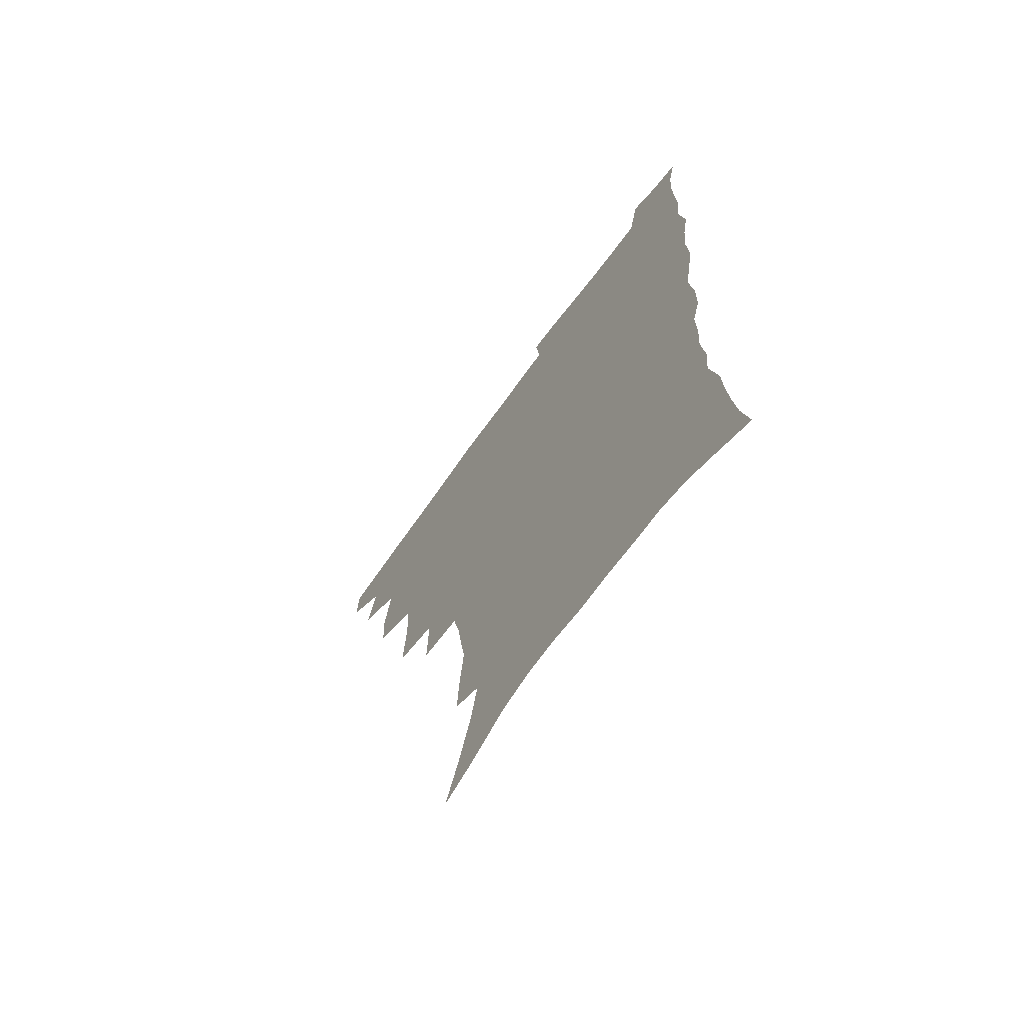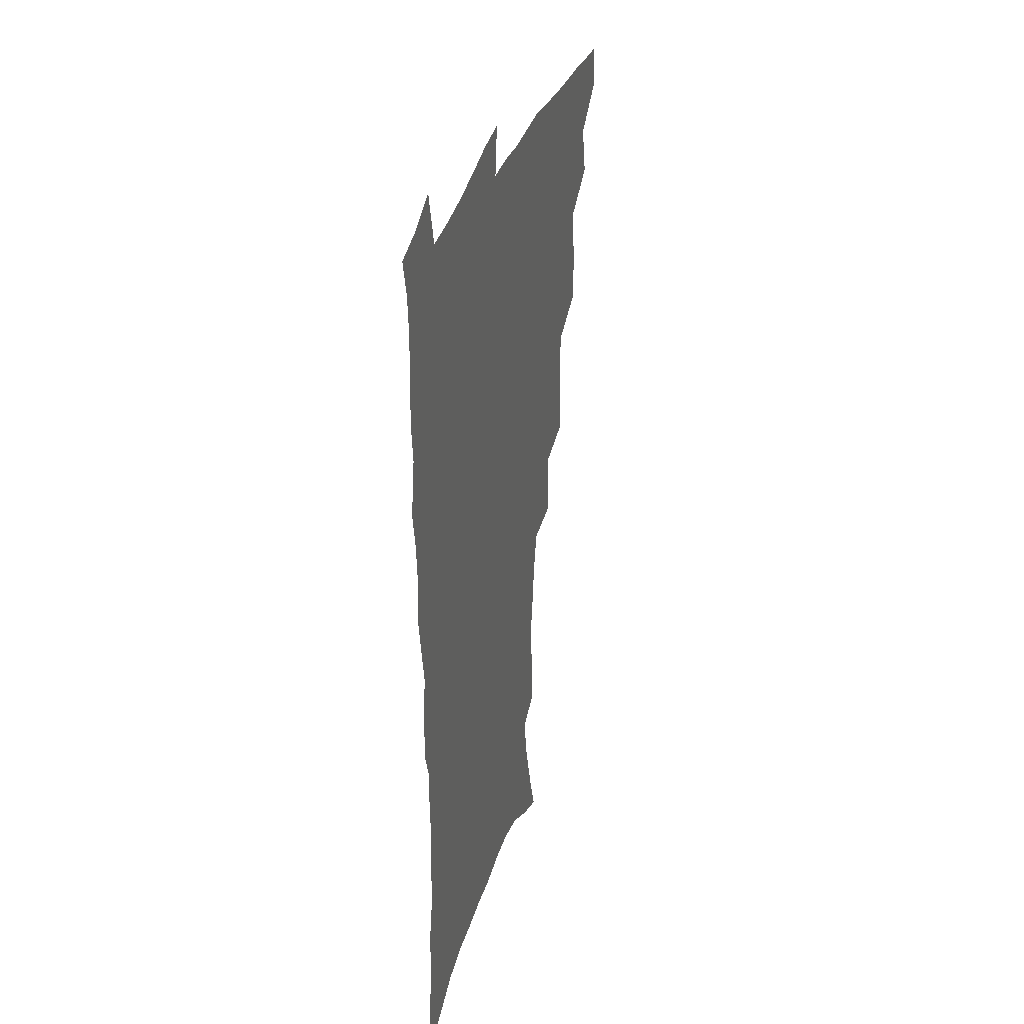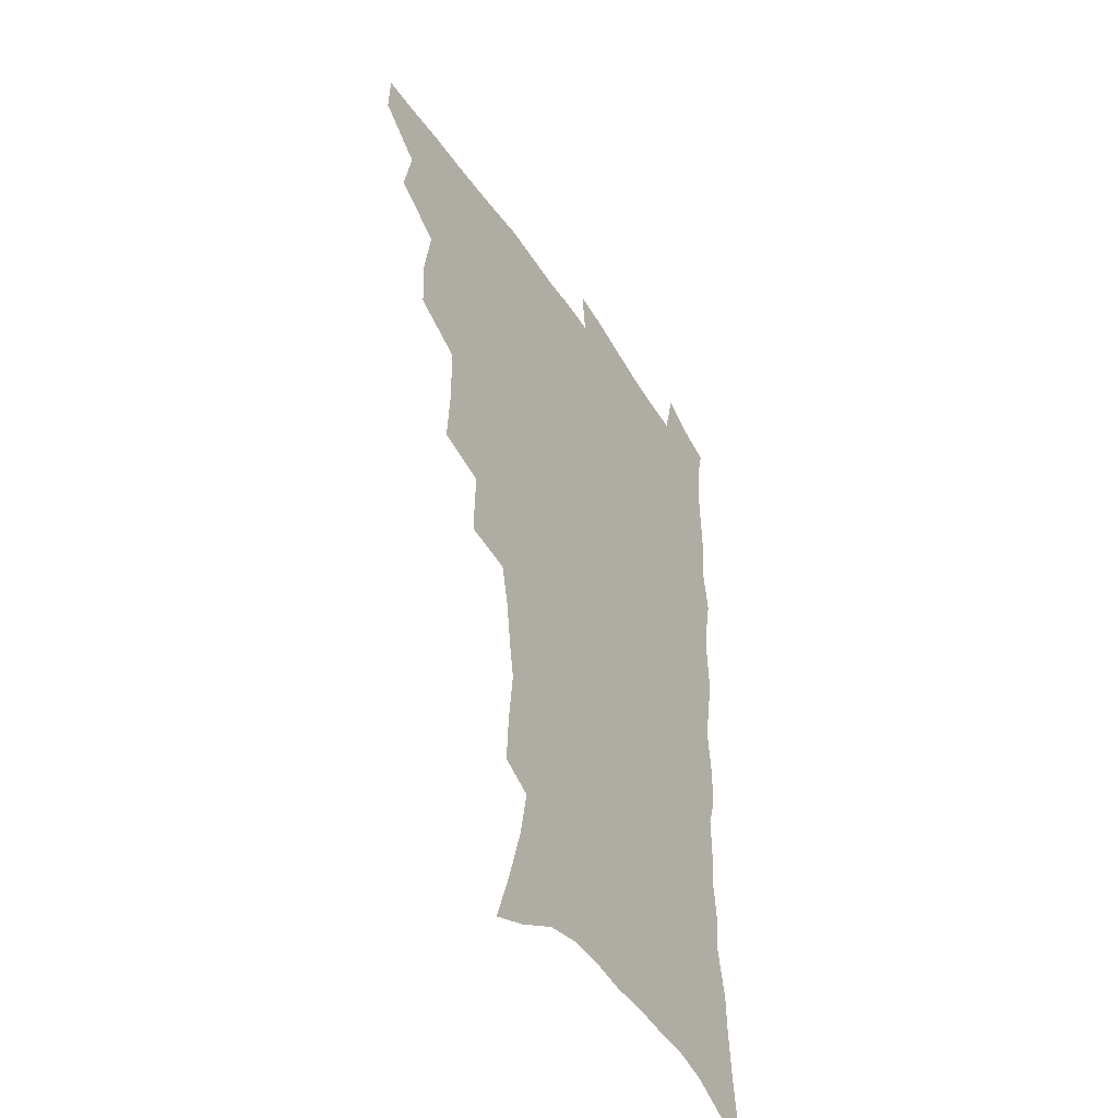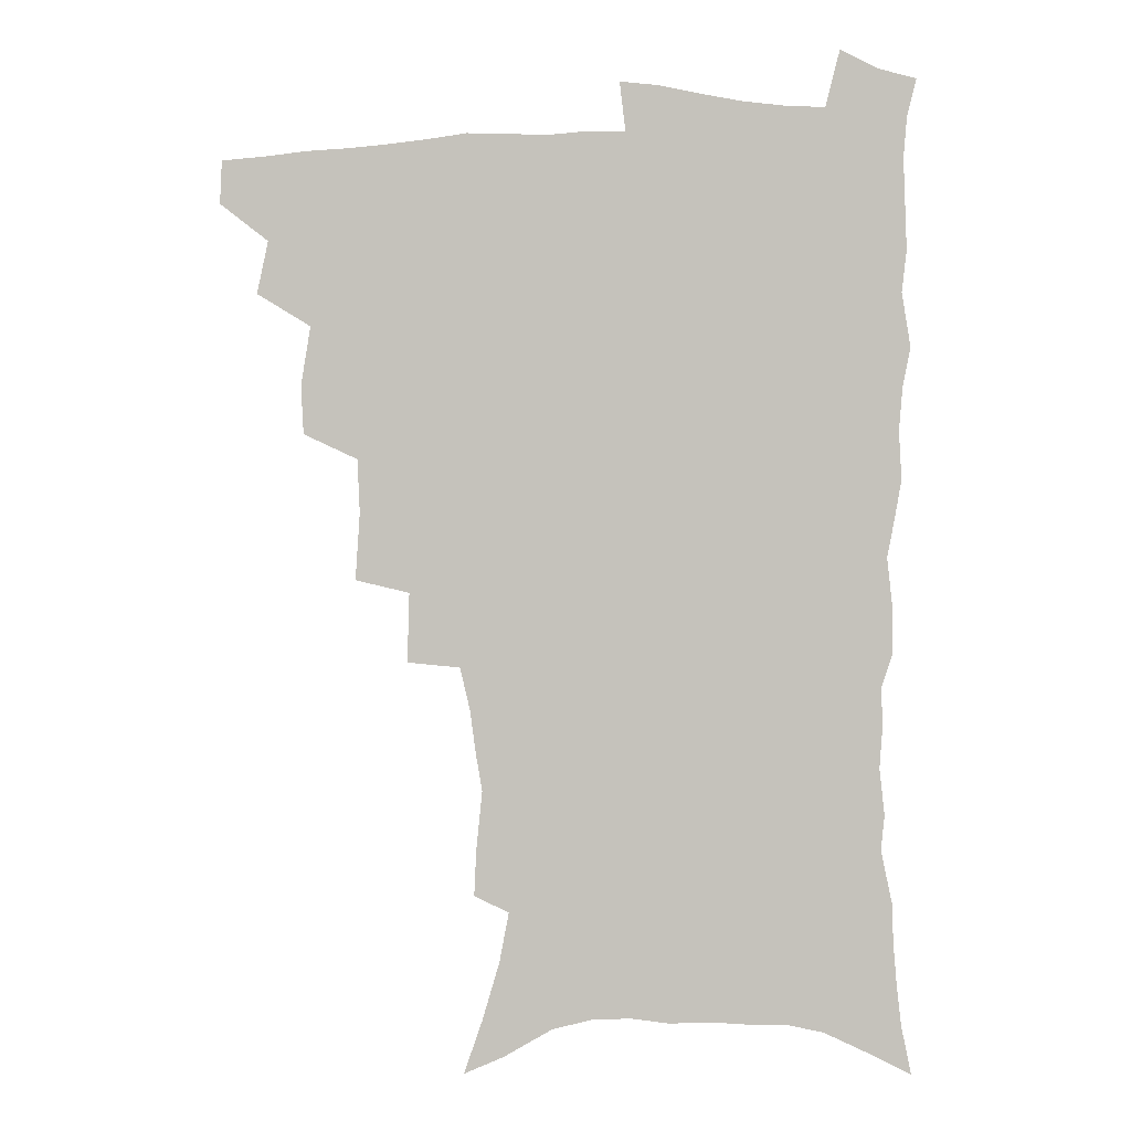
<metadata>
{"format":"obj","ext":"obj","renderer":"f3d","projection":"perspective","resolution":1024,"background":"white","views":[{"elev":-68.8,"azim":54.2,"up":"+Y"},{"elev":33.9,"azim":105.6,"up":"+Y"},{"elev":-45.3,"azim":-59.5,"up":"+Y"},{"elev":1.0,"azim":2.9,"up":"+Y"}]}
</metadata>
<code>
v 465.4 489.6 0
v 466.2 505.6 0
v 479.2 456.2 0
v 483.4 475.7 0
v 483.3 491.6 0
v 482.7 507 0
v 496.4 404.2 0
v 495.6 422.3 0
v 499.1 444.1 0
v 500.2 461.7 0
v 501 477.9 0
v 499.4 493.2 0
v 497.7 508.8 0
v 515.7 350.1 0
v 517.4 375 0
v 516.5 394.9 0
v 518.2 416.1 0
v 517.4 432.8 0
v 518.1 450 0
v 519 465.9 0
v 516.9 479.9 0
v 515.5 494.4 0
v 513.4 509.7 0
v 535 319.7 0
v 535.8 345.5 0
v 534.7 366 0
v 534.4 385.7 0
v 533.9 403.6 0
v 532.5 418.7 0
v 531.9 434.2 0
v 532.9 451.6 0
v 532.9 466.9 0
v 531.6 481.3 0
v 530.1 495.9 0
v 528.3 511.1 0
v 559.8 233.1 0
v 560.6 249.8 0
v 562.8 272 0
v 560.5 285.5 0
v 558.3 302.1 0
v 554.6 317.8 0
v 552.2 336.8 0
v 550.8 355.5 0
v 549.5 373.2 0
v 549.3 391.7 0
v 548.2 406.8 0
v 547.5 422.5 0
v 548.4 439.3 0
v 547.7 453.6 0
v 547.8 468.3 0
v 546 482.8 0
v 544.7 497.3 0
v 542.8 512.9 0
v 555.9 166.9 0
v 562.8 187 0
v 569.1 208.5 0
v 572.7 227 0
v 573.4 244 0
v 573.8 261.3 0
v 573.4 278.1 0
v 572.4 296.1 0
v 569.7 310.6 0
v 568 328.2 0
v 565.5 343.4 0
v 564.9 362.5 0
v 564.2 379.8 0
v 562.4 393.7 0
v 563 411.2 0
v 563 427 0
v 562.5 441.4 0
v 562.7 456.2 0
v 561.4 469.8 0
v 561.2 483.6 0
v 559.6 498 0
v 557.2 515 0
v 571 173.6 0
v 576.1 191.9 0
v 584.6 218.9 0
v 586 236.5 0
v 586.4 253.6 0
v 585 266.9 0
v 584.6 284.3 0
v 584.1 304.1 0
v 582.7 319.7 0
v 580.6 334.3 0
v 579.5 351.4 0
v 577.9 366.2 0
v 577.9 384.5 0
v 577.5 399.6 0
v 576.3 413 0
v 576.9 429.6 0
v 576.7 443.5 0
v 576.3 457.1 0
v 575.5 470.5 0
v 575.3 484.1 0
v 573.9 498.9 0
v 572.3 514.5 0
v 588.7 183.8 0
v 594.9 207 0
v 596.7 223.7 0
v 597.5 240.9 0
v 597.7 258.5 0
v 597 274.3 0
v 596.4 290.6 0
v 595.1 305.3 0
v 594.4 325.7 0
v 592.8 337.5 0
v 592 354.9 0
v 591 370.2 0
v 590.5 385.1 0
v 590.5 401.9 0
v 589.9 415.5 0
v 589.9 429.8 0
v 590 444.3 0
v 589.7 457.6 0
v 589.6 471.2 0
v 589.1 484.9 0
v 588.1 499.4 0
v 587.3 514.1 0
v 603.2 187.5 0
v 607.3 209.2 0
v 609 228.4 0
v 609.2 245 0
v 608.6 259.6 0
v 607.7 273.9 0
v 607.6 293.7 0
v 607 311.2 0
v 605.9 325.4 0
v 604.9 340.9 0
v 604.4 358.1 0
v 603.8 373.1 0
v 603.3 387.3 0
v 603.2 402.8 0
v 603.3 417.7 0
v 603.3 431.3 0
v 603.3 445 0
v 603.4 458.1 0
v 603.5 471.5 0
v 603.5 484.9 0
v 603 498.8 0
v 601.4 515.3 0
v 617.6 188.2 0
v 620 211.5 0
v 620.6 229.4 0
v 620.5 246.4 0
v 620.4 264.7 0
v 619.7 281.4 0
v 619 293.5 0
v 618.1 314.3 0
v 617.5 327.3 0
v 616.9 344 0
v 616.4 358.7 0
v 616.1 373.1 0
v 615.9 389.4 0
v 615.9 404 0
v 615.9 418.3 0
v 616.2 431.7 0
v 616.2 444.8 0
v 616.7 458.2 0
v 617.5 471.9 0
v 617.5 484.8 0
v 617 498.7 0
v 615.7 515 0
v 613.6 533.4 0
v 632.2 186.5 0
v 632.5 210.7 0
v 632.3 233.2 0
v 632.2 247.9 0
v 631.6 265.8 0
v 631 280.1 0
v 630.3 297.2 0
v 629.7 312.7 0
v 629.1 328.5 0
v 628.5 345.1 0
v 628.5 358 0
v 628.3 374 0
v 628.2 389 0
v 628.3 403.6 0
v 628.4 417.7 0
v 629 433.2 0
v 629.4 445.3 0
v 629.8 458.1 0
v 630.4 471.6 0
v 630.7 484.7 0
v 630.8 498.3 0
v 630 514.1 0
v 628.1 531.8 0
v 646.9 187.1 0
v 645.1 212 0
v 644.9 228.4 0
v 644 246.1 0
v 642.8 265.1 0
v 642.3 280.5 0
v 641.5 297.7 0
v 640.9 313.7 0
v 641.1 326.7 0
v 640.4 343.2 0
v 640.3 358.8 0
v 640.5 373 0
v 640.6 387.9 0
v 640.8 402.5 0
v 640.8 418.3 0
v 641.5 431.4 0
v 642.2 444.4 0
v 642.8 457.7 0
v 643.4 471.4 0
v 644 484.2 0
v 644.6 497.6 0
v 645.7 510.6 0
v 643.6 528.6 0
v 661.4 186.4 0
v 658.6 208.6 0
v 656.5 229.2 0
v 656 243.9 0
v 654.1 264 0
v 654.2 277.7 0
v 652.7 297.1 0
v 652.4 311.8 0
v 652.6 325.7 0
v 652.3 341.6 0
v 652.1 357.1 0
v 653.2 370.1 0
v 653.1 385.6 0
v 654 399 0
v 653.4 416 0
v 654.2 429.6 0
v 655.4 442.3 0
v 655.8 456.8 0
v 656.3 470.5 0
v 657.3 483.5 0
v 658.2 496.9 0
v 658.9 510.3 0
v 658.9 525.7 0
v 675.1 186.5 0
v 671.7 206.4 0
v 669.3 225.5 0
v 667.9 242.4 0
v 666.8 258.9 0
v 665.7 275.9 0
v 664.5 293.4 0
v 663.9 309.1 0
v 664.7 322.4 0
v 664.3 338.8 0
v 665.5 352.1 0
v 665.7 367.2 0
v 665.3 383.7 0
v 666.4 397 0
v 665.9 414 0
v 667.2 427.2 0
v 668.1 441.1 0
v 669.4 454.5 0
v 669.7 468.9 0
v 670.4 483 0
v 671.9 496.1 0
v 672.9 509.9 0
v 674 524 0
v 688.9 183.7 0
v 686.1 201 0
v 683.2 219.8 0
v 680.4 238.7 0
v 678.8 255.6 0
v 678.2 271.3 0
v 677 288.1 0
v 677.9 301.7 0
v 676.3 319.8 0
v 677.6 333.2 0
v 677.5 349 0
v 678.6 362.9 0
v 678.3 379.3 0
v 679.7 393.2 0
v 680.2 408.5 0
v 680.9 423.3 0
v 681.3 438.4 0
v 683.2 451.8 0
v 682.7 467.9 0
v 684.2 481.2 0
v 685.4 494.9 0
v 687.3 508.7 0
v 688.7 523.3 0
v 694.1 544.3 0
v 704.7 176.5 0
v 701.2 194.4 0
v 698.6 211.6 0
v 696.6 228.6 0
v 693 248.1 0
v 692.3 263.5 0
v 691.1 280.1 0
v 690.4 296.2 0
v 691 310.7 0
v 692 324.9 0
v 693.6 338.9 0
v 692.6 356.1 0
v 693.5 371.2 0
v 695.6 384.9 0
v 695.5 401.3 0
v 697.3 415.7 0
v 695.9 433.3 0
v 698.9 446.7 0
v 697.2 464.3 0
v 697.9 478.8 0
v 700.1 492.6 0
v 701.7 507 0
v 702.9 521.3 0
v 707.8 537.3 0
v 720.8 168.7 0
v 717.2 186.4 0
v 715.5 201.7 0
v 714.2 216.8 0
v 713.7 231.7 0
v 709.6 251.1 0
v 710.9 264 0
v 709 281.3 0
v 710 295.3 0
v 709.7 311.4 0
v 713.6 323.1 0
v 713.7 339.4 0
v 711.6 358.6 0
v 714.3 372.5 0
v 716.8 387 0
v 715.8 405.1 0
v 717.1 421.1 0
v 720 435.6 0
v 716.7 455.6 0
v 718.5 471 0
v 717.9 487.6 0
v 717.2 504.5 0
v 718.4 519.3 0
v 721.9 533.4 0
f 4 5 1
f 1 5 2
f 5 6 2
f 9 10 3
f 3 10 4
f 10 11 4
f 4 11 5
f 11 12 5
f 5 12 6
f 12 13 6
f 16 17 7
f 7 17 8
f 17 18 8
f 8 18 9
f 18 19 9
f 9 19 10
f 19 20 10
f 10 20 11
f 20 21 11
f 11 21 12
f 21 22 12
f 12 22 13
f 22 23 13
f 25 26 14
f 14 26 15
f 26 27 15
f 15 27 16
f 27 28 16
f 16 28 17
f 28 29 17
f 17 29 18
f 29 30 18
f 18 30 19
f 30 31 19
f 19 31 20
f 31 32 20
f 20 32 21
f 32 33 21
f 21 33 22
f 33 34 22
f 22 34 23
f 34 35 23
f 41 42 24
f 24 42 25
f 42 43 25
f 25 43 26
f 43 44 26
f 26 44 27
f 44 45 27
f 27 45 28
f 45 46 28
f 28 46 29
f 46 47 29
f 29 47 30
f 47 48 30
f 30 48 31
f 48 49 31
f 31 49 32
f 49 50 32
f 32 50 33
f 50 51 33
f 33 51 34
f 51 52 34
f 34 52 35
f 52 53 35
f 57 58 36
f 36 58 37
f 58 59 37
f 37 59 38
f 59 60 38
f 38 60 39
f 60 61 39
f 39 61 40
f 61 62 40
f 40 62 41
f 62 63 41
f 41 63 42
f 63 64 42
f 42 64 43
f 64 65 43
f 43 65 44
f 65 66 44
f 44 66 45
f 66 67 45
f 45 67 46
f 67 68 46
f 46 68 47
f 68 69 47
f 47 69 48
f 69 70 48
f 48 70 49
f 70 71 49
f 49 71 50
f 71 72 50
f 50 72 51
f 72 73 51
f 51 73 52
f 73 74 52
f 52 74 53
f 74 75 53
f 54 76 55
f 76 77 55
f 55 77 56
f 77 78 56
f 56 78 57
f 78 79 57
f 57 79 58
f 79 80 58
f 58 80 59
f 80 81 59
f 59 81 60
f 81 82 60
f 60 82 61
f 82 83 61
f 61 83 62
f 83 84 62
f 62 84 63
f 84 85 63
f 63 85 64
f 85 86 64
f 64 86 65
f 86 87 65
f 65 87 66
f 87 88 66
f 66 88 67
f 88 89 67
f 67 89 68
f 89 90 68
f 68 90 69
f 90 91 69
f 69 91 70
f 91 92 70
f 70 92 71
f 92 93 71
f 71 93 72
f 93 94 72
f 72 94 73
f 94 95 73
f 73 95 74
f 95 96 74
f 74 96 75
f 96 97 75
f 76 98 77
f 98 99 77
f 77 99 78
f 99 100 78
f 78 100 79
f 100 101 79
f 79 101 80
f 101 102 80
f 80 102 81
f 102 103 81
f 81 103 82
f 103 104 82
f 82 104 83
f 104 105 83
f 83 105 84
f 105 106 84
f 84 106 85
f 106 107 85
f 85 107 86
f 107 108 86
f 86 108 87
f 108 109 87
f 87 109 88
f 109 110 88
f 88 110 89
f 110 111 89
f 89 111 90
f 111 112 90
f 90 112 91
f 112 113 91
f 91 113 92
f 113 114 92
f 92 114 93
f 114 115 93
f 93 115 94
f 115 116 94
f 94 116 95
f 116 117 95
f 95 117 96
f 117 118 96
f 96 118 97
f 118 119 97
f 98 120 99
f 120 121 99
f 99 121 100
f 121 122 100
f 100 122 101
f 122 123 101
f 101 123 102
f 123 124 102
f 102 124 103
f 124 125 103
f 103 125 104
f 125 126 104
f 104 126 105
f 126 127 105
f 105 127 106
f 127 128 106
f 106 128 107
f 128 129 107
f 107 129 108
f 129 130 108
f 108 130 109
f 130 131 109
f 109 131 110
f 131 132 110
f 110 132 111
f 132 133 111
f 111 133 112
f 133 134 112
f 112 134 113
f 134 135 113
f 113 135 114
f 135 136 114
f 114 136 115
f 136 137 115
f 115 137 116
f 137 138 116
f 116 138 117
f 138 139 117
f 117 139 118
f 139 140 118
f 118 140 119
f 140 141 119
f 120 142 121
f 142 143 121
f 121 143 122
f 143 144 122
f 122 144 123
f 144 145 123
f 123 145 124
f 145 146 124
f 124 146 125
f 146 147 125
f 125 147 126
f 147 148 126
f 126 148 127
f 148 149 127
f 127 149 128
f 149 150 128
f 128 150 129
f 150 151 129
f 129 151 130
f 151 152 130
f 130 152 131
f 152 153 131
f 131 153 132
f 153 154 132
f 132 154 133
f 154 155 133
f 133 155 134
f 155 156 134
f 134 156 135
f 156 157 135
f 135 157 136
f 157 158 136
f 136 158 137
f 158 159 137
f 137 159 138
f 159 160 138
f 138 160 139
f 160 161 139
f 139 161 140
f 161 162 140
f 140 162 141
f 162 163 141
f 142 165 143
f 165 166 143
f 143 166 144
f 166 167 144
f 144 167 145
f 167 168 145
f 145 168 146
f 168 169 146
f 146 169 147
f 169 170 147
f 147 170 148
f 170 171 148
f 148 171 149
f 171 172 149
f 149 172 150
f 172 173 150
f 150 173 151
f 173 174 151
f 151 174 152
f 174 175 152
f 152 175 153
f 175 176 153
f 153 176 154
f 176 177 154
f 154 177 155
f 177 178 155
f 155 178 156
f 178 179 156
f 156 179 157
f 179 180 157
f 157 180 158
f 180 181 158
f 158 181 159
f 181 182 159
f 159 182 160
f 182 183 160
f 160 183 161
f 183 184 161
f 161 184 162
f 184 185 162
f 162 185 163
f 185 186 163
f 163 186 164
f 186 187 164
f 165 188 166
f 188 189 166
f 166 189 167
f 189 190 167
f 167 190 168
f 190 191 168
f 168 191 169
f 191 192 169
f 169 192 170
f 192 193 170
f 170 193 171
f 193 194 171
f 171 194 172
f 194 195 172
f 172 195 173
f 195 196 173
f 173 196 174
f 196 197 174
f 174 197 175
f 197 198 175
f 175 198 176
f 198 199 176
f 176 199 177
f 199 200 177
f 177 200 178
f 200 201 178
f 178 201 179
f 201 202 179
f 179 202 180
f 202 203 180
f 180 203 181
f 203 204 181
f 181 204 182
f 204 205 182
f 182 205 183
f 205 206 183
f 183 206 184
f 206 207 184
f 184 207 185
f 207 208 185
f 185 208 186
f 208 209 186
f 186 209 187
f 209 210 187
f 188 211 189
f 211 212 189
f 189 212 190
f 212 213 190
f 190 213 191
f 213 214 191
f 191 214 192
f 214 215 192
f 192 215 193
f 215 216 193
f 193 216 194
f 216 217 194
f 194 217 195
f 217 218 195
f 195 218 196
f 218 219 196
f 196 219 197
f 219 220 197
f 197 220 198
f 220 221 198
f 198 221 199
f 221 222 199
f 199 222 200
f 222 223 200
f 200 223 201
f 223 224 201
f 201 224 202
f 224 225 202
f 202 225 203
f 225 226 203
f 203 226 204
f 226 227 204
f 204 227 205
f 227 228 205
f 205 228 206
f 228 229 206
f 206 229 207
f 229 230 207
f 207 230 208
f 230 231 208
f 208 231 209
f 231 232 209
f 209 232 210
f 232 233 210
f 211 234 212
f 234 235 212
f 212 235 213
f 235 236 213
f 213 236 214
f 236 237 214
f 214 237 215
f 237 238 215
f 215 238 216
f 238 239 216
f 216 239 217
f 239 240 217
f 217 240 218
f 240 241 218
f 218 241 219
f 241 242 219
f 219 242 220
f 242 243 220
f 220 243 221
f 243 244 221
f 221 244 222
f 244 245 222
f 222 245 223
f 245 246 223
f 223 246 224
f 246 247 224
f 224 247 225
f 247 248 225
f 225 248 226
f 248 249 226
f 226 249 227
f 249 250 227
f 227 250 228
f 250 251 228
f 228 251 229
f 251 252 229
f 229 252 230
f 252 253 230
f 230 253 231
f 253 254 231
f 231 254 232
f 254 255 232
f 232 255 233
f 255 256 233
f 234 257 235
f 257 258 235
f 235 258 236
f 258 259 236
f 236 259 237
f 259 260 237
f 237 260 238
f 260 261 238
f 238 261 239
f 261 262 239
f 239 262 240
f 262 263 240
f 240 263 241
f 263 264 241
f 241 264 242
f 264 265 242
f 242 265 243
f 265 266 243
f 243 266 244
f 266 267 244
f 244 267 245
f 267 268 245
f 245 268 246
f 268 269 246
f 246 269 247
f 269 270 247
f 247 270 248
f 270 271 248
f 248 271 249
f 271 272 249
f 249 272 250
f 272 273 250
f 250 273 251
f 273 274 251
f 251 274 252
f 274 275 252
f 252 275 253
f 275 276 253
f 253 276 254
f 276 277 254
f 254 277 255
f 277 278 255
f 255 278 256
f 278 279 256
f 257 281 258
f 281 282 258
f 258 282 259
f 282 283 259
f 259 283 260
f 283 284 260
f 260 284 261
f 284 285 261
f 261 285 262
f 285 286 262
f 262 286 263
f 286 287 263
f 263 287 264
f 287 288 264
f 264 288 265
f 288 289 265
f 265 289 266
f 289 290 266
f 266 290 267
f 290 291 267
f 267 291 268
f 291 292 268
f 268 292 269
f 292 293 269
f 269 293 270
f 293 294 270
f 270 294 271
f 294 295 271
f 271 295 272
f 295 296 272
f 272 296 273
f 296 297 273
f 273 297 274
f 297 298 274
f 274 298 275
f 298 299 275
f 275 299 276
f 299 300 276
f 276 300 277
f 300 301 277
f 277 301 278
f 301 302 278
f 278 302 279
f 302 303 279
f 279 303 280
f 303 304 280
f 281 305 282
f 305 306 282
f 282 306 283
f 306 307 283
f 283 307 284
f 307 308 284
f 284 308 285
f 308 309 285
f 285 309 286
f 309 310 286
f 286 310 287
f 310 311 287
f 287 311 288
f 311 312 288
f 288 312 289
f 312 313 289
f 289 313 290
f 313 314 290
f 290 314 291
f 314 315 291
f 291 315 292
f 315 316 292
f 292 316 293
f 316 317 293
f 293 317 294
f 317 318 294
f 294 318 295
f 318 319 295
f 295 319 296
f 319 320 296
f 296 320 297
f 320 321 297
f 297 321 298
f 321 322 298
f 298 322 299
f 322 323 299
f 299 323 300
f 323 324 300
f 300 324 301
f 324 325 301
f 301 325 302
f 325 326 302
f 302 326 303
f 326 327 303
f 303 327 304
f 327 328 304

</code>
